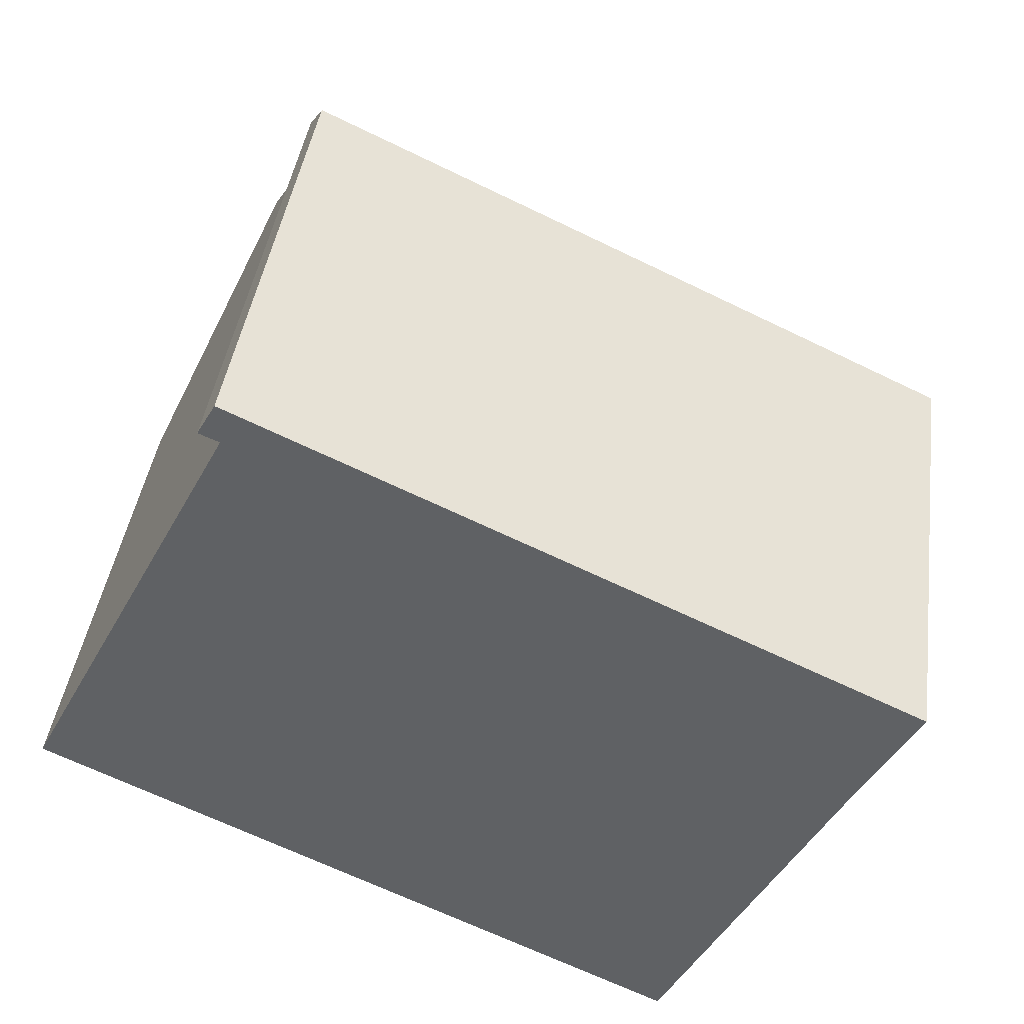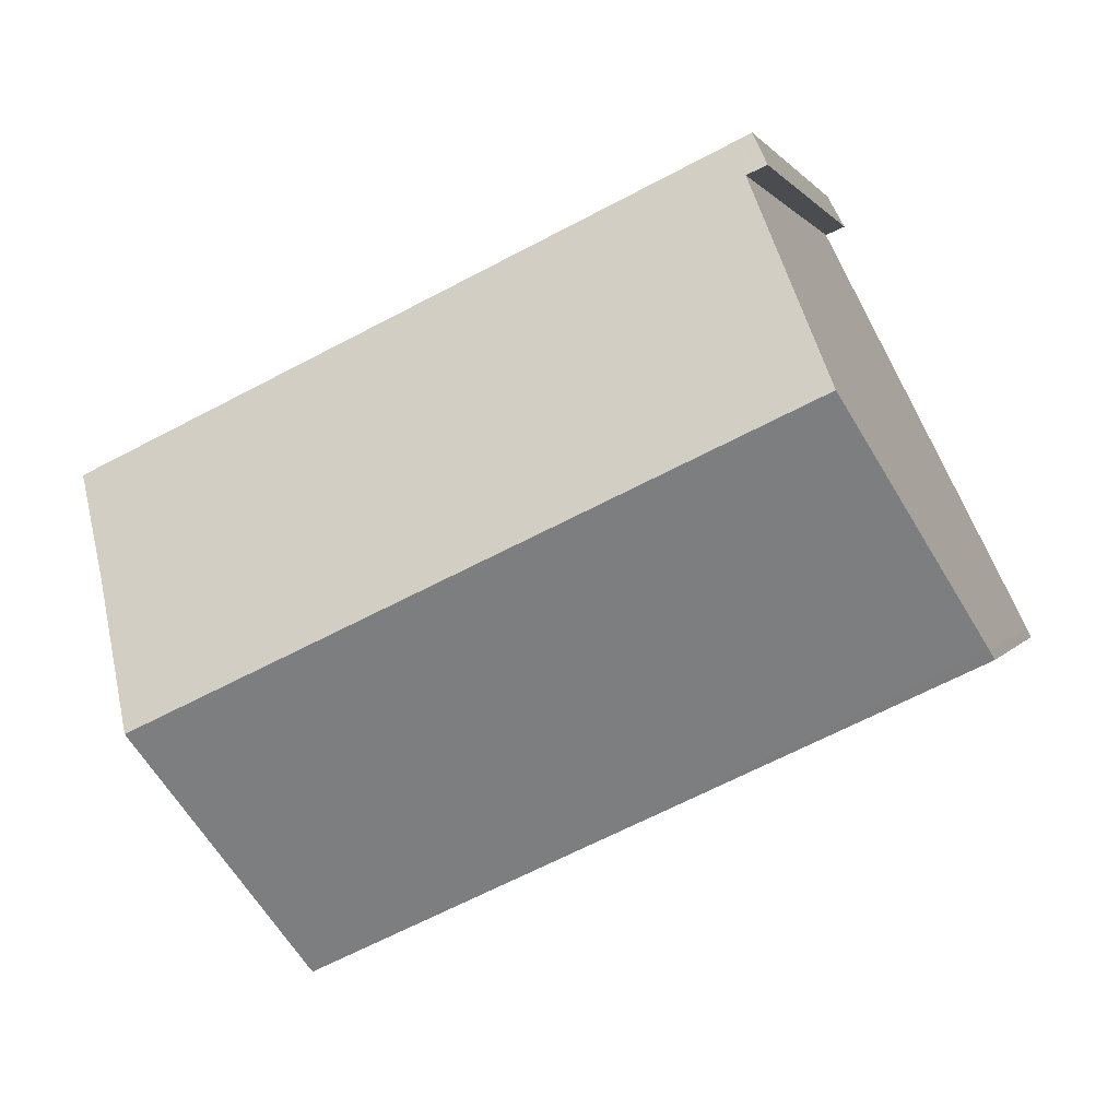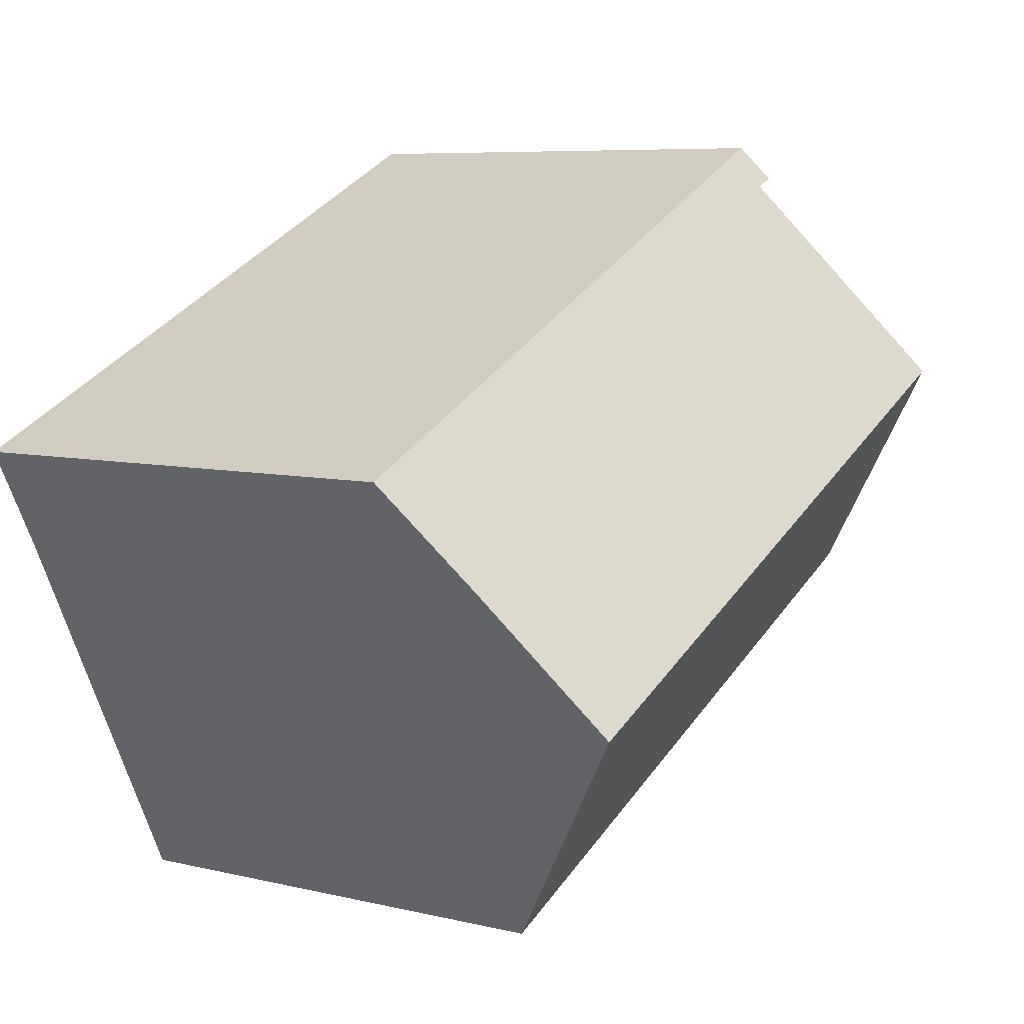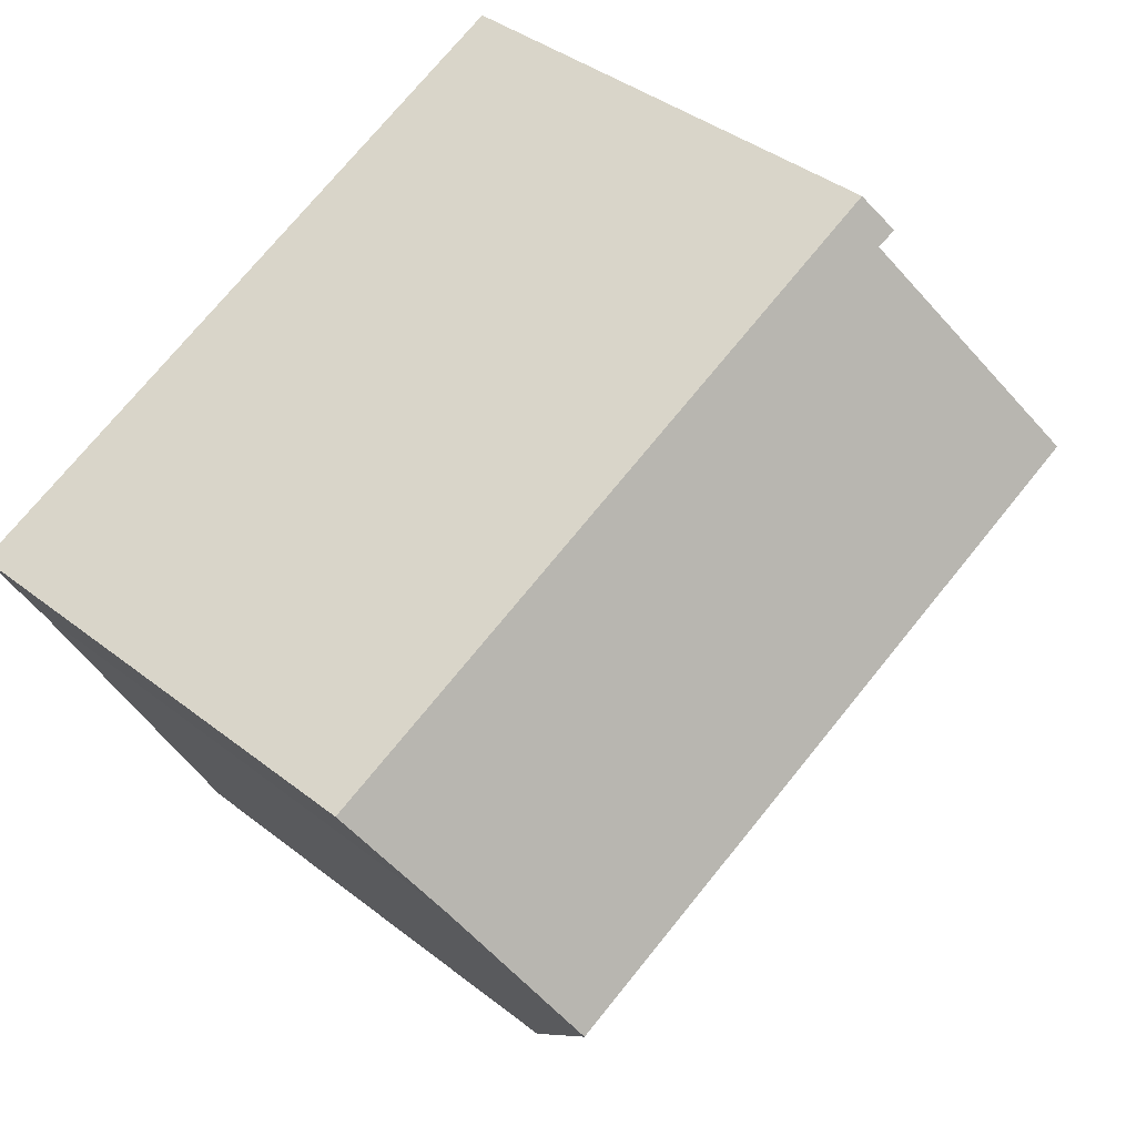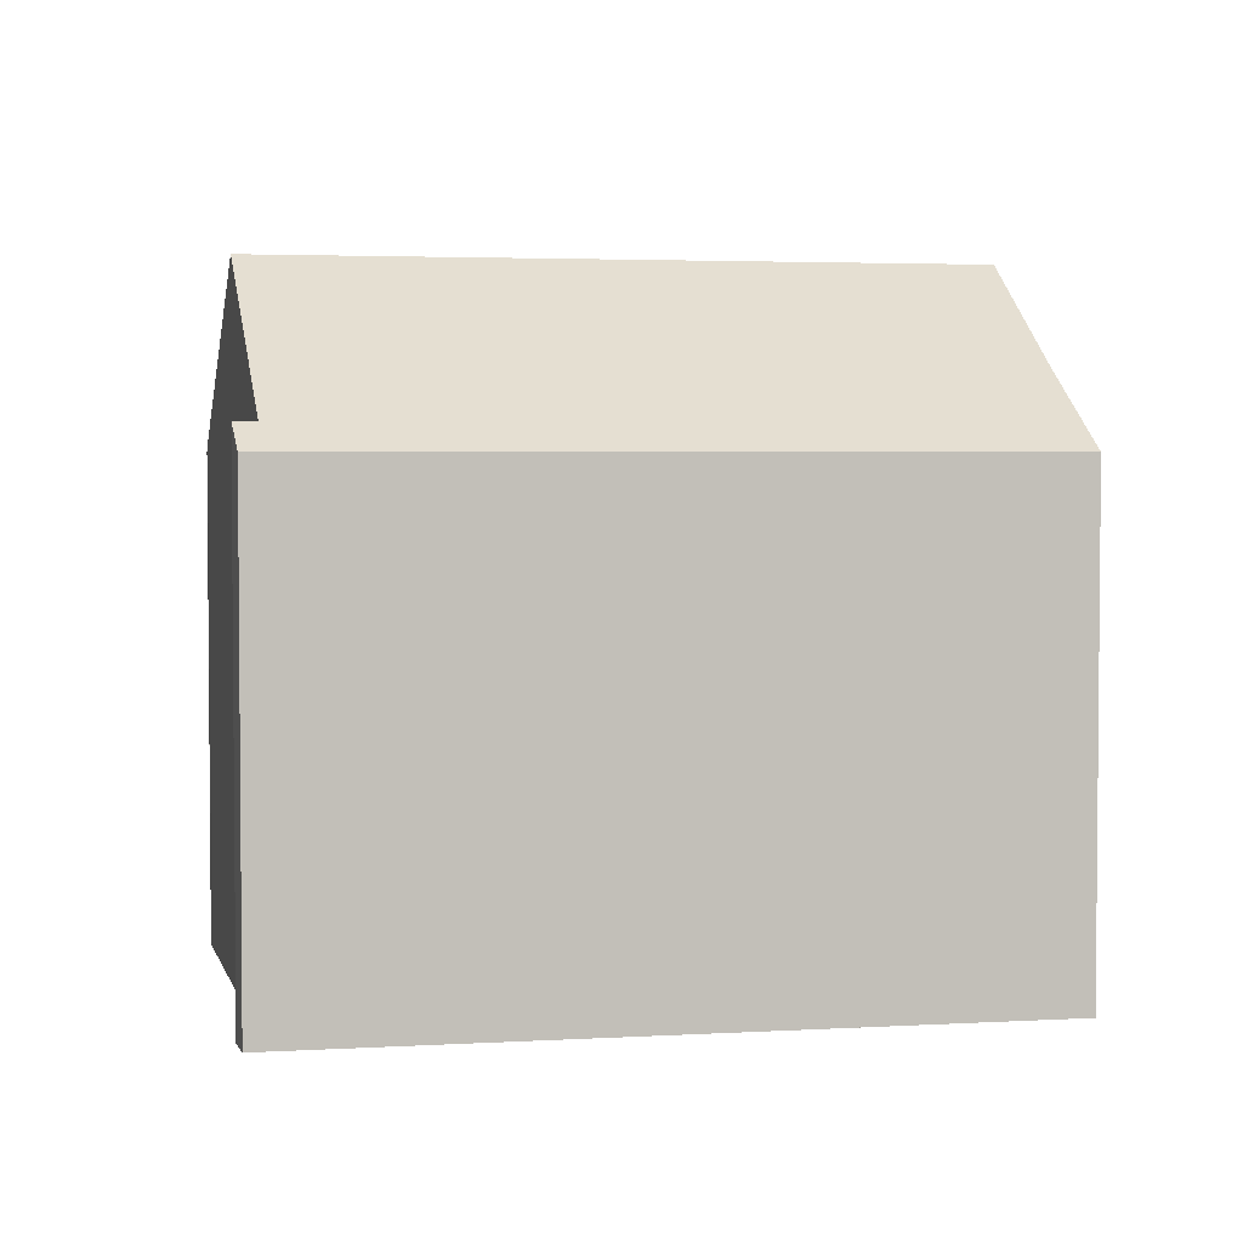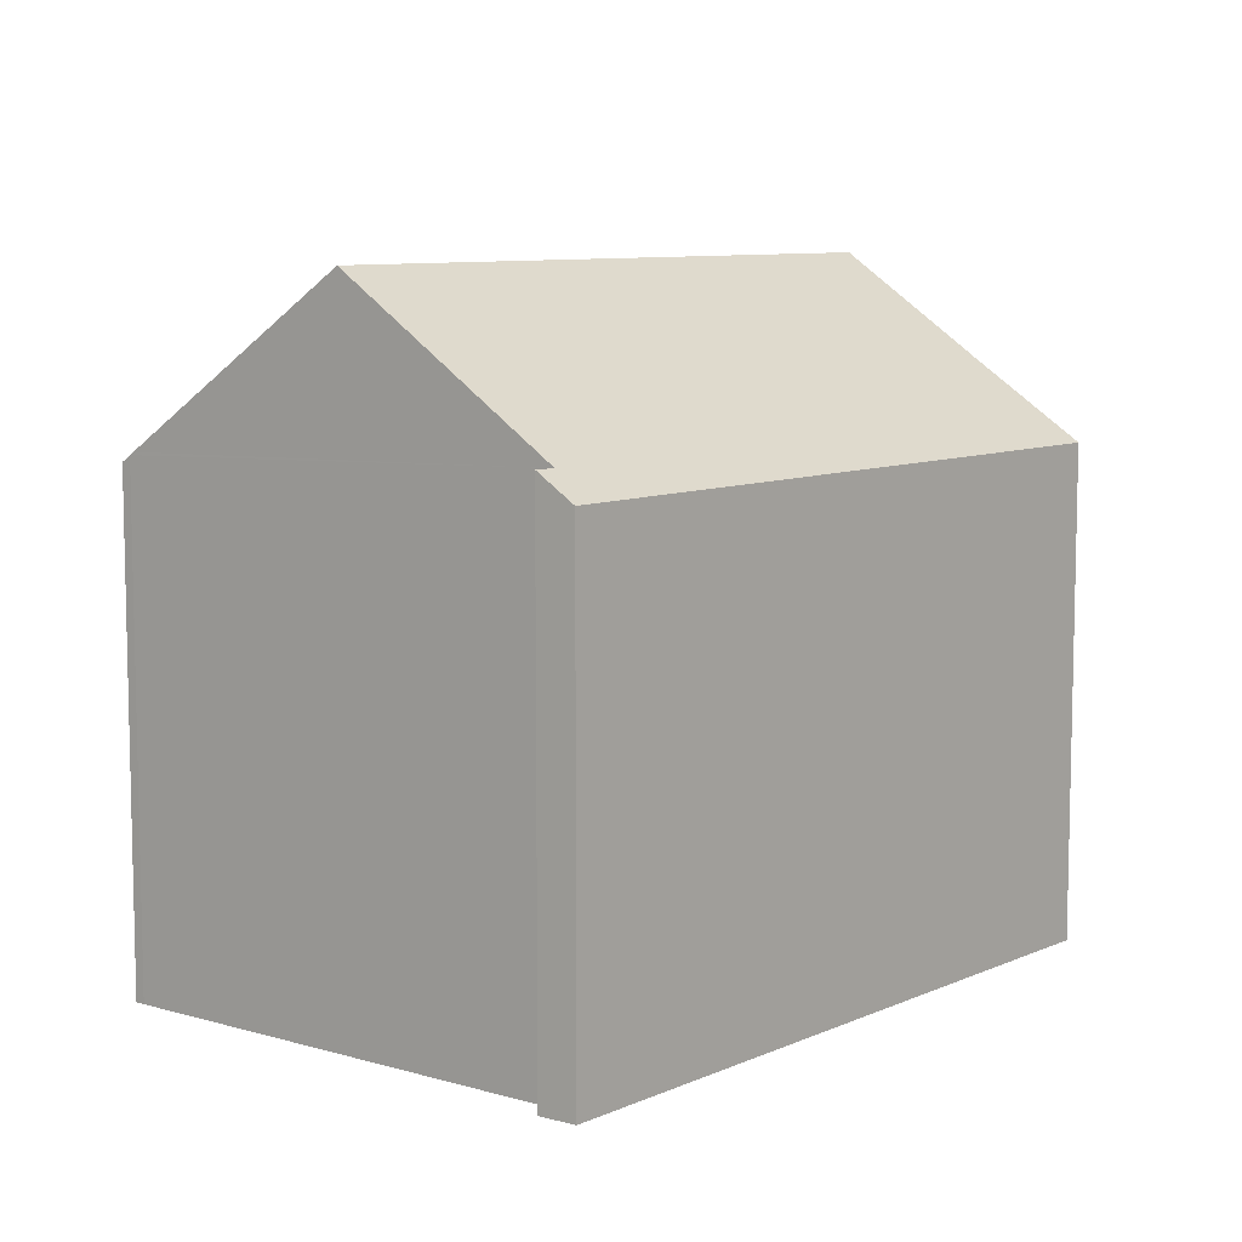
<metadata>
{"format":"obj","ext":"obj","renderer":"f3d","projection":"perspective","resolution":1024,"background":"white","views":[{"elev":41.9,"azim":7.9,"up":"+Z"},{"elev":0.8,"azim":-166.1,"up":"+Z"},{"elev":7.1,"azim":124.8,"up":"+Z"},{"elev":39.8,"azim":134.0,"up":"+Z"},{"elev":3.3,"azim":13.8,"up":"+Y"},{"elev":8.5,"azim":-24.8,"up":"+Y"}]}
</metadata>
<code>
v  0.11 12.36 0.23
v  8.54 12.16 -4.056
v  7.554 12.16 -3.588
v  16.14 12.14 -7.666
v  0.162 12.43 0.331
v  16.22 12.24 -7.53
v  2.979 16.56 5.864
v  19.06 16.56 -1.691
v  0.101 12.34 0.211
v  0 12.19 7.463e-16
v  5.52 12.15 11.99
v  5.38 12.78 11.02
v  5.055 12.79 11.15
v  5.797 12.15 11.86
v  5.562 12.78 10.94
v  22.03 12.15 4.234
v  20.72 14.04 1.708
v  0.11 -1.408e-17 0.23
v  0 0 0
v  0.101 -1.292e-17 0.211
v  2.979 -3.591e-16 5.864
v  5.562 -6.698e-16 10.94
v  0.162 -2.027e-17 0.331
v  5.055 -6.83e-16 11.15
v  5.52 -7.342e-16 11.99
v  5.38 -6.745e-16 11.02
v  7.554 2.197e-16 -3.588
v  16.14 4.694e-16 -7.666
v  8.54 2.484e-16 -4.056
v  22.03 -2.593e-16 4.234
v  5.797 -7.262e-16 11.86
v  20.72 -1.046e-16 1.708
v  16.22 4.611e-16 -7.53
v  19.06 1.035e-16 -1.691
g defaultobject
f 1 2 3
f 1 4 2
f 4 1 5
f 4 5 6
f 6 5 7
f 6 7 8
f 9 3 10
f 3 9 1
f 11 12 13
f 12 11 14
f 12 14 15
f 15 14 16
f 15 16 17
f 15 17 8
f 8 7 15
f 9 18 1
f 18 9 10
f 18 10 19
f 18 19 20
f 5 15 7
f 15 5 1
f 15 1 18
f 15 18 21
f 15 21 22
f 21 18 23
f 24 11 13
f 11 24 25
f 12 24 13
f 24 12 15
f 24 15 22
f 24 22 26
f 3 19 10
f 19 3 2
f 19 2 4
f 19 4 27
f 27 4 28
f 27 28 29
f 25 14 11
f 14 25 16
f 16 25 30
f 30 25 31
f 16 32 17
f 32 16 30
f 17 6 8
f 6 17 32
f 6 32 33
f 33 32 34
f 33 4 6
f 4 33 28
f 24 22 25
f 22 24 26
f 31 32 30
f 32 31 25
f 32 25 22
f 32 22 21
f 32 21 34
f 34 21 33
f 33 21 23
f 33 23 18
f 33 18 28
f 28 18 20
f 28 20 19
f 28 19 29
f 29 19 27

</code>
